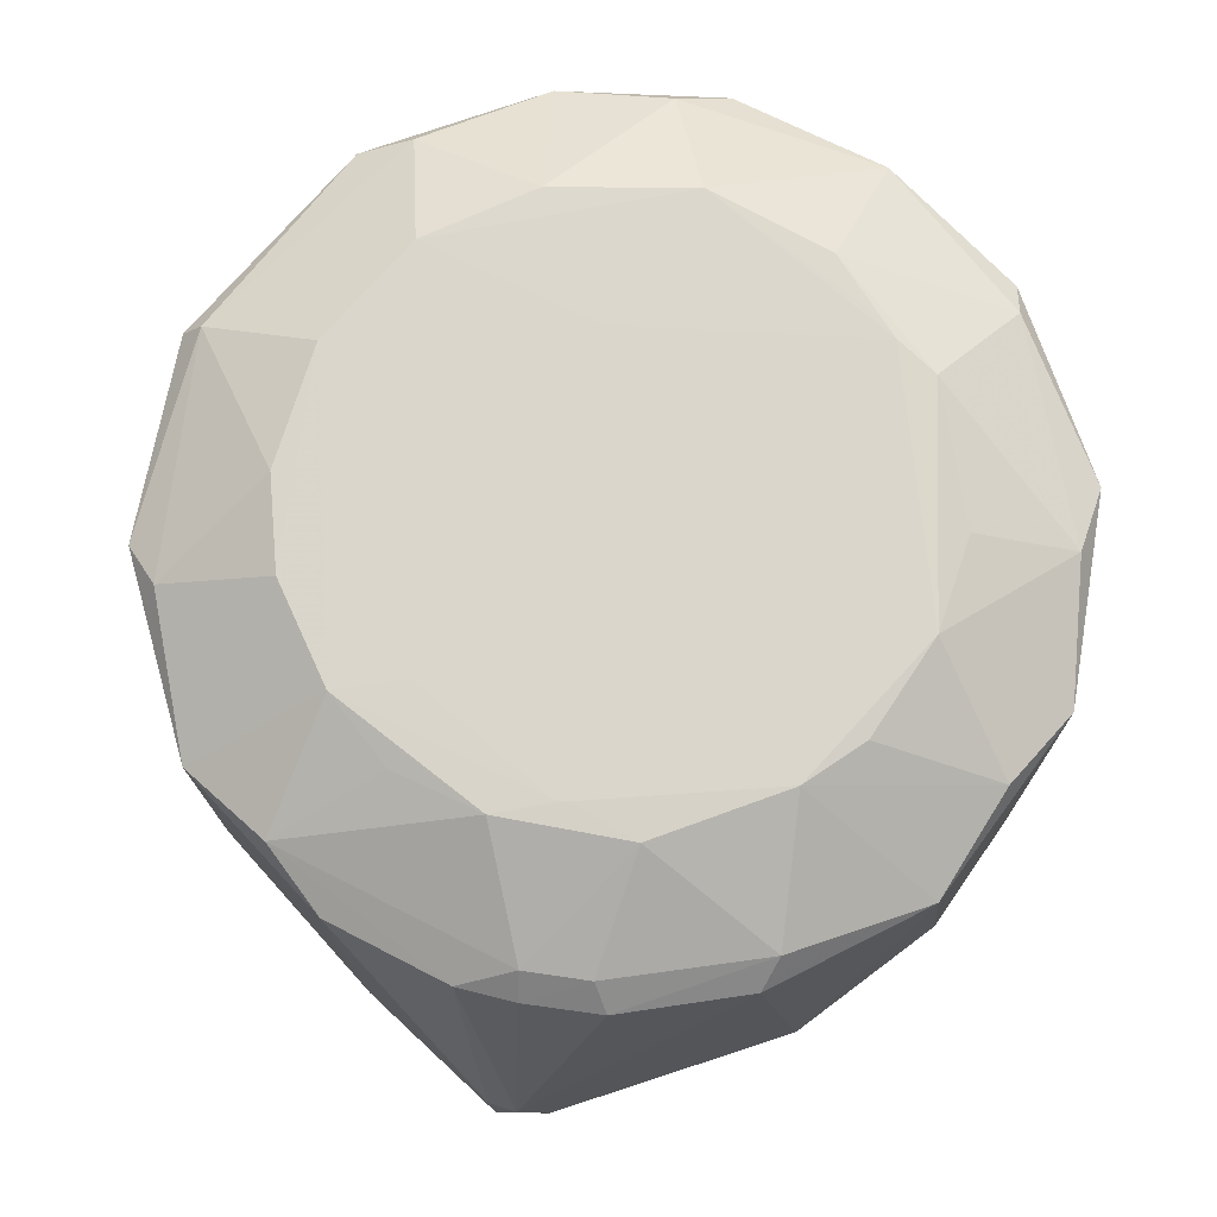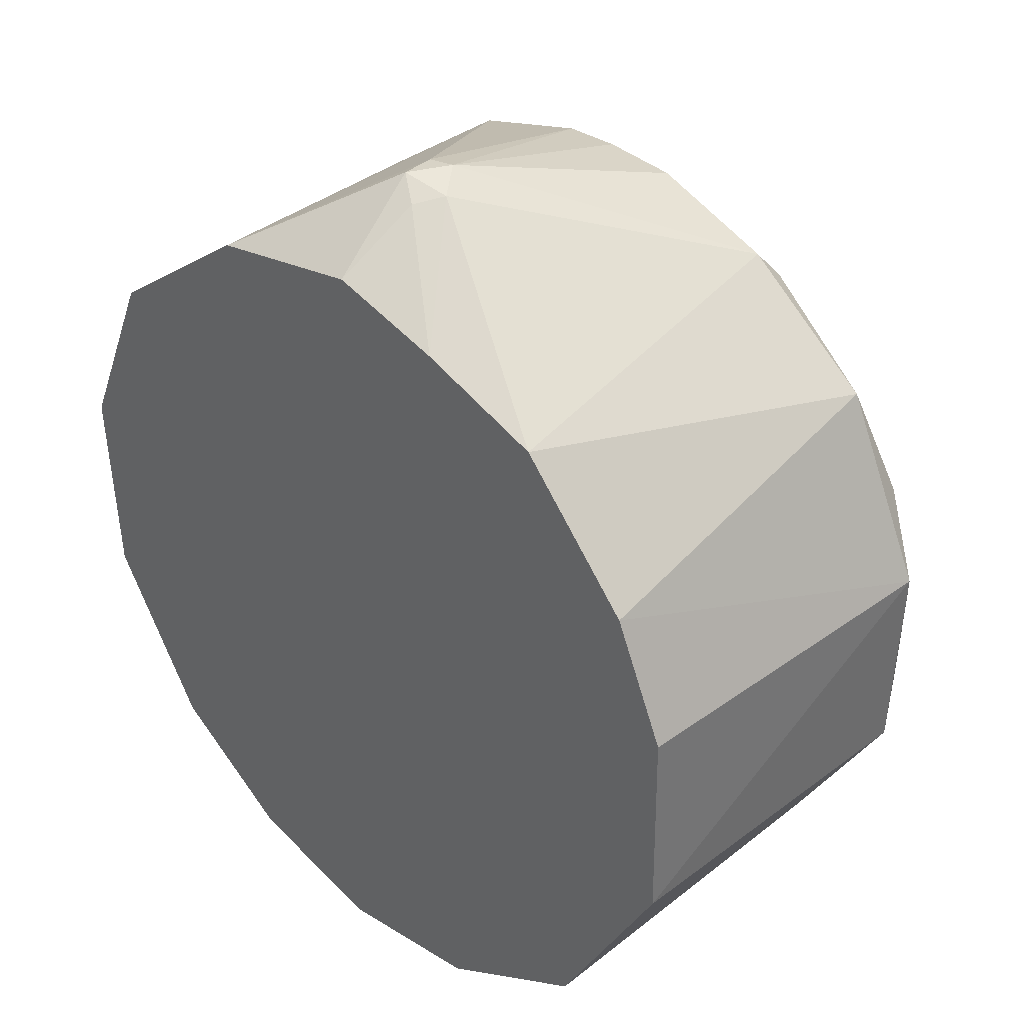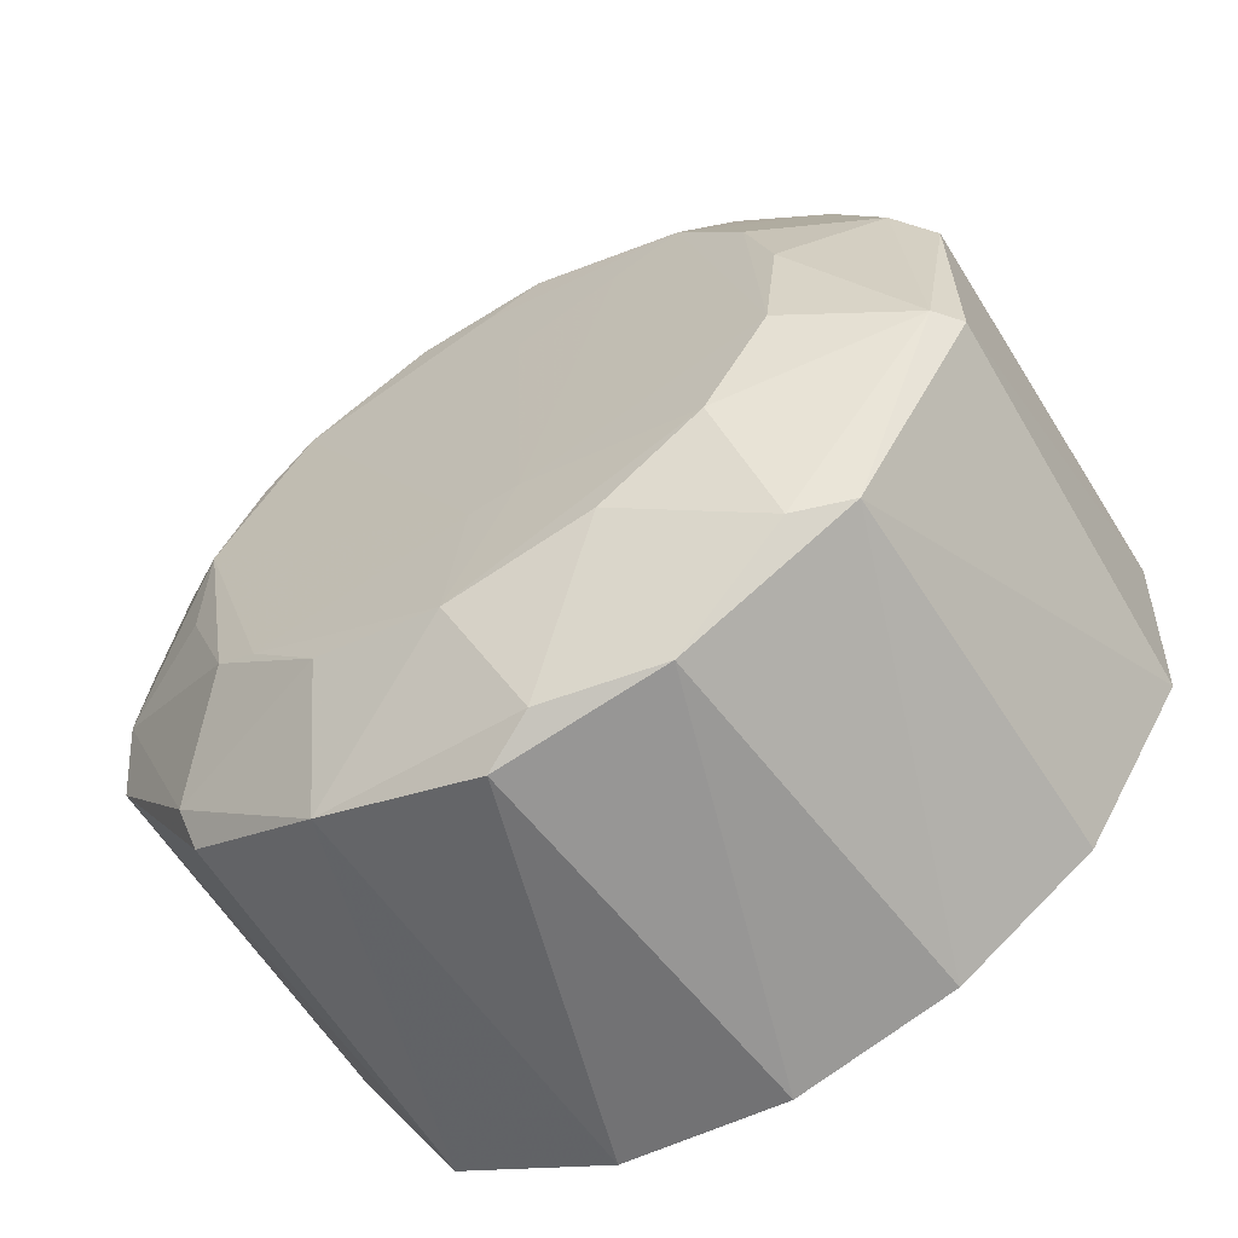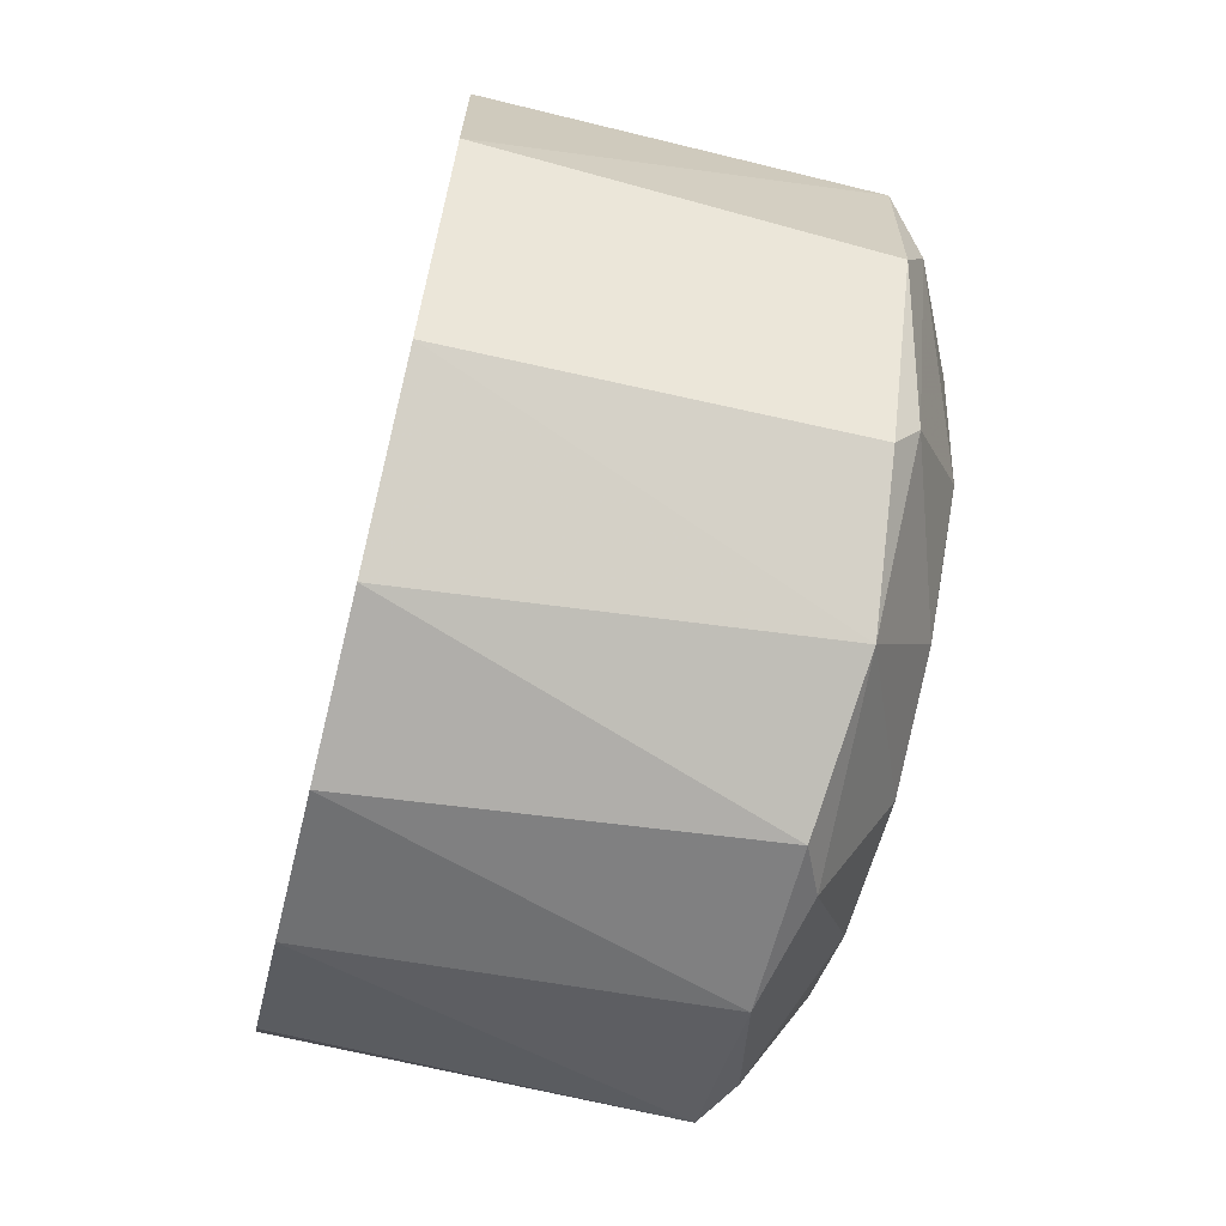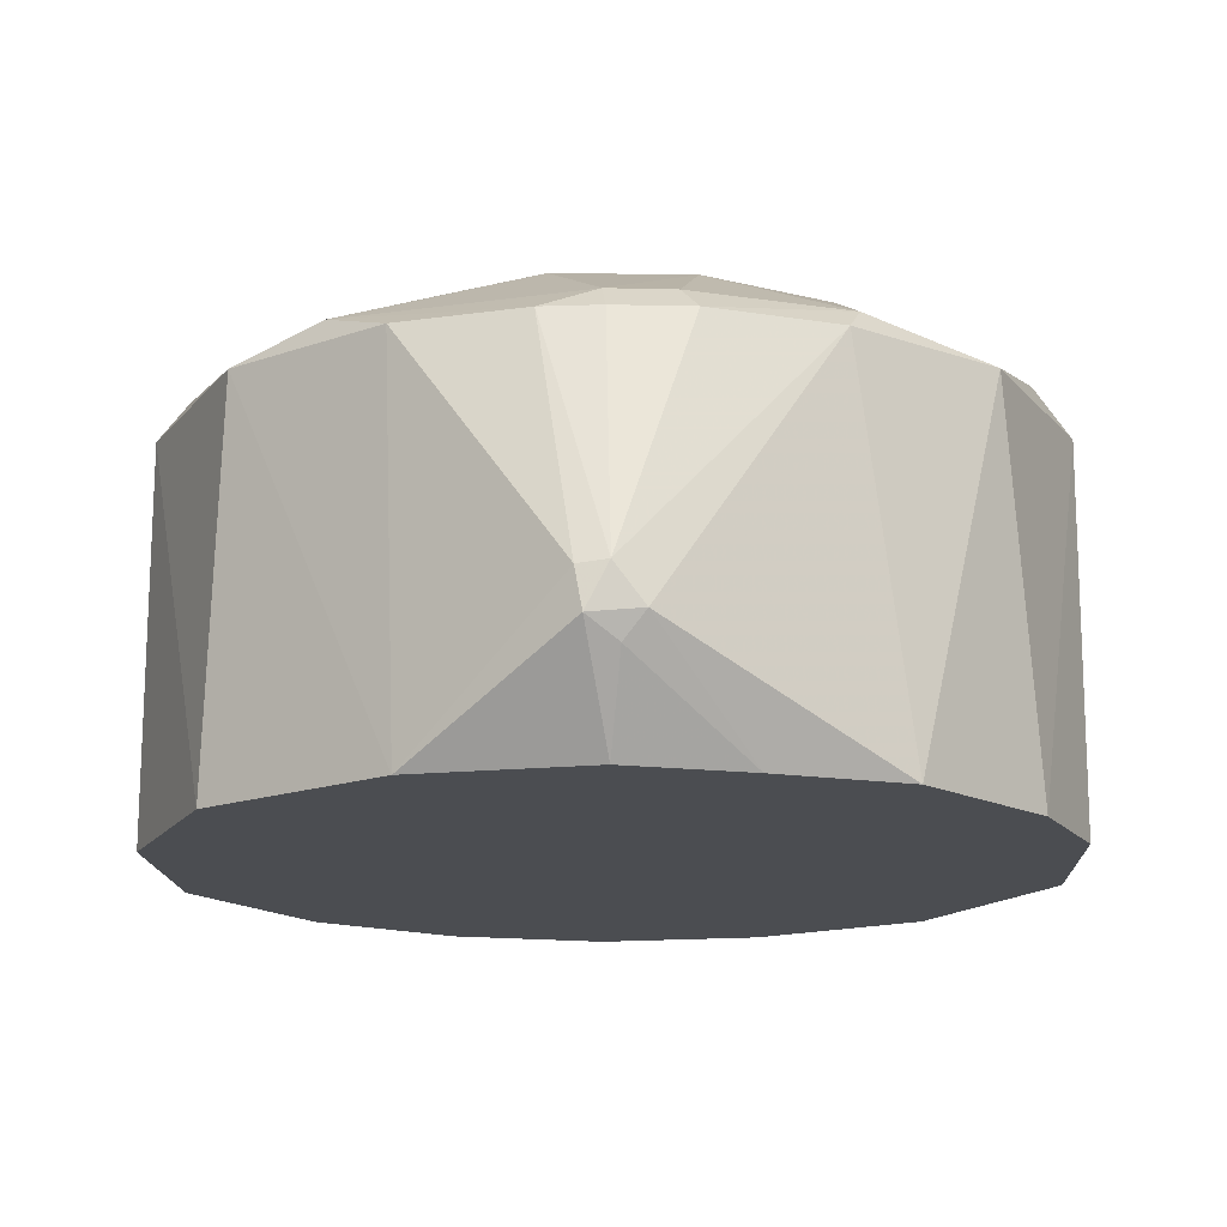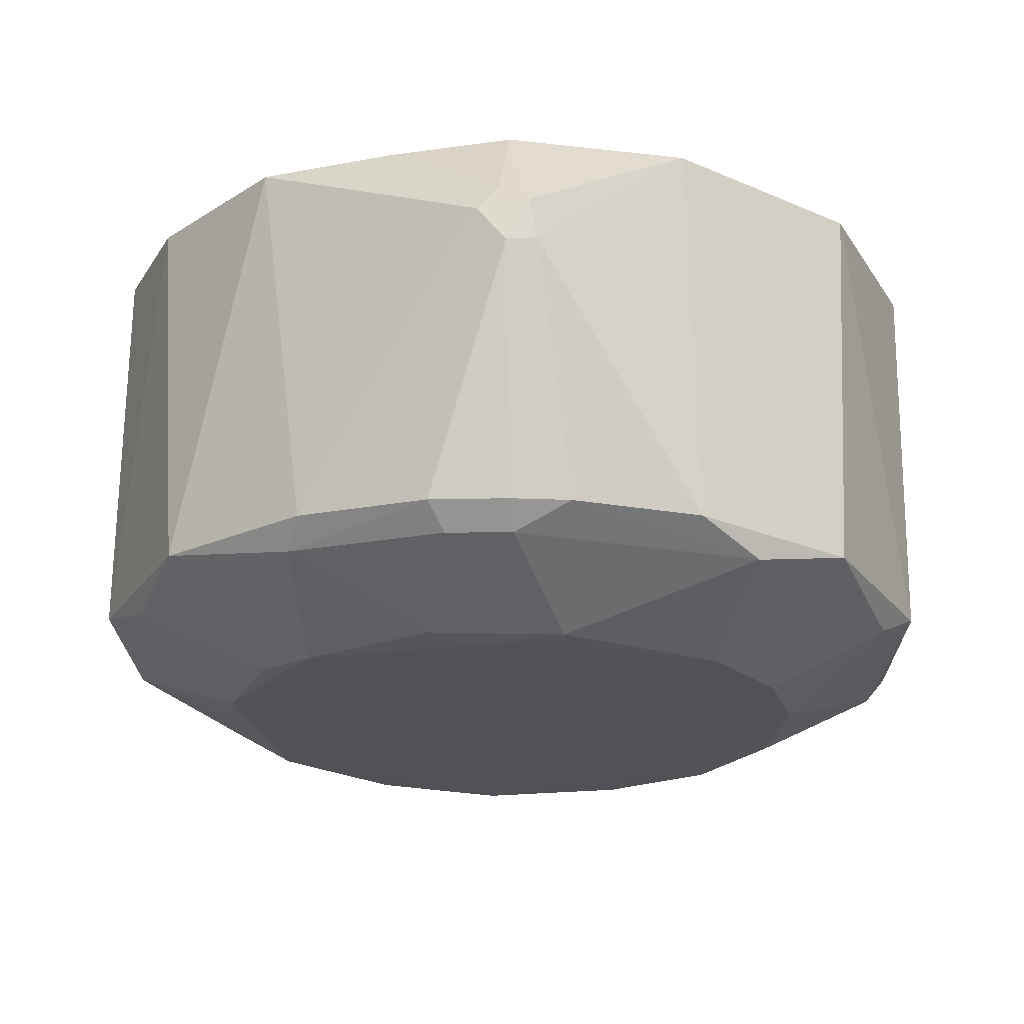
<metadata>
{"format":"obj","ext":"obj","renderer":"f3d","projection":"perspective","resolution":1024,"background":"white","views":[{"elev":73.9,"azim":11.2,"up":"+Y"},{"elev":36.7,"azim":44.7,"up":"+Z"},{"elev":-62.2,"azim":-148.4,"up":"+Z"},{"elev":-68.8,"azim":76.2,"up":"+Z"},{"elev":-15.7,"azim":1.0,"up":"+Y"},{"elev":68.0,"azim":-179.5,"up":"+Z"}]}
</metadata>
<code>
v -0.01755 0.06792 0.04115
v -0.03575 0.06795 0.02755
v -0.04449 0.06795 0.007998
v -0.04349 0.06795 -0.01384
v -0.03251 0.06795 -0.032
v -0.03199 0.1076 -0.03302
v 0.03229 0.06795 -0.03272
v 0.015 0.06795 -0.04314
v 0.01873 0.1094 -0.04073
v -0.002159 0.06795 -0.04585
v 0.04425 0.06795 -0.01096
v -0.02977 0.1165 -0.01018
v -0.004978 0.1167 -0.01684
v -0.02313 0.1165 -0.02171
v -0.01462 0.1077 -0.04327
v 0.002535 0.1078 -0.04582
v -0.01841 0.06795 -0.04178
v -0.02649 0.1102 -0.03446
v -0.01271 0.1164 -0.02919
v 0.04366 0.1077 -0.01326
v 0.04435 0.1078 0.008666
v 0.03044 0.1166 0.006368
v 0.02084 0.1167 0.02229
v 0.02604 0.1163 0.01699
v 5.843e-05 0.1167 -0.01726
v 0.04396 0.06795 0.0104
v 0.03838 0.06795 0.02307
v -0.002747 0.1102 -0.04352
v 0.03509 0.1078 0.0284
v 0.02622 0.06794 0.03661
v 0.02093 0.1077 0.0394
v 0.03183 0.1154 -0.003927
v 0.04247 0.1102 -0.005817
v 0.03334 0.1102 -0.02805
v 0.01521 0.1164 -0.02792
v -0.005558 0.1166 0.03011
v -0.02492 0.1102 0.03506
v -0.0003662 0.1102 0.04197
v -0.01892 0.1077 0.04046
v -0.006021 0.1077 0.04416
v 0.02206 0.1102 0.0362
v 0.03941 0.1102 0.01709
v 0.0328 0.1078 -0.03169
v 0.02641 0.1163 -0.01799
v 0.001215 0.1167 0.02761
v -0.003764 0.1167 0.01588
v 0.008139 0.1164 0.02992
v 0.00631 0.1102 0.04162
v -0.01494 0.1156 0.02762
v -0.02159 0.1165 0.02192
v -0.04413 0.1076 -0.01158
v 0.002119 0.1165 -0.03196
v 0.02216 0.1165 -0.02061
v -0.01455 0.1166 0.01944
v 0.00799 0.1077 0.04399
v 0.0005824 0.08321 0.05155
v 0.003559 0.07939 0.05066
v -0.002396 0.08287 0.05119
v -0.0342 0.1078 0.02944
v -0.04035 0.1102 0.01375
v -0.02843 0.1165 0.01247
v -0.03118 0.1164 0.002915
v -0.04202 0.1102 -0.01172
v 0.0192 0.1165 -0.02303
v -1e-07 0.1167 0.02771
v 0.01287 0.06793 0.04127
v 0.0003966 0.06795 0.0446
v -1e-07 0.1077 0.04446
v -0.001663 0.07878 0.05156
v -0.04409 0.1077 0.009898
v 0.001387 0.07671 0.04992
f 1 2 3
f 3 4 1
f 1 4 5
f 5 4 6
f 7 8 9
f 8 1 10
f 1 8 7
f 7 11 1
f 12 13 14
f 15 16 10
f 16 8 10
f 8 16 9
f 5 6 17
f 15 17 6
f 17 15 10
f 1 17 10
f 5 17 1
f 15 6 18
f 15 18 19
f 19 18 14
f 11 20 21
f 7 20 11
f 22 23 24
f 22 25 23
f 11 26 1
f 27 26 21
f 26 11 21
f 19 28 15
f 28 16 15
f 16 28 9
f 29 27 21
f 29 30 27
f 30 29 31
f 32 22 33
f 20 33 21
f 34 33 20
f 34 9 35
f 36 37 38
f 39 40 37
f 37 40 38
f 41 29 23
f 29 41 31
f 24 23 42
f 29 42 23
f 21 42 29
f 24 42 22
f 33 42 21
f 33 22 42
f 43 20 7
f 20 43 34
f 9 43 7
f 34 43 9
f 32 44 22
f 35 44 34
f 33 44 32
f 44 33 34
f 25 45 23
f 13 45 25
f 46 45 13
f 23 47 41
f 41 47 48
f 45 47 23
f 36 47 45
f 48 47 38
f 38 47 36
f 37 49 50
f 50 49 36
f 36 49 37
f 4 3 51
f 4 51 6
f 25 52 13
f 52 28 19
f 28 52 9
f 35 9 52
f 14 13 52
f 14 52 19
f 44 53 22
f 25 22 53
f 44 35 53
f 52 25 53
f 50 54 12
f 12 54 13
f 46 13 54
f 55 56 31
f 41 55 31
f 41 48 55
f 31 57 30
f 56 57 31
f 40 39 58
f 56 40 58
f 1 58 39
f 37 50 59
f 60 59 50
f 37 59 39
f 1 39 59
f 1 59 2
f 50 61 60
f 60 61 62
f 50 12 61
f 62 61 12
f 63 60 62
f 62 12 63
f 51 63 6
f 14 63 12
f 63 18 6
f 18 63 14
f 52 64 35
f 53 35 64
f 53 64 52
f 45 46 65
f 54 65 46
f 50 65 54
f 36 65 50
f 45 65 36
f 66 67 1
f 30 66 27
f 57 66 30
f 66 26 27
f 26 66 1
f 56 68 40
f 55 68 56
f 40 68 38
f 48 38 68
f 55 48 68
f 67 69 1
f 1 69 58
f 57 56 69
f 58 69 56
f 63 51 70
f 63 70 60
f 51 3 70
f 59 60 70
f 2 70 3
f 59 70 2
f 66 71 67
f 66 57 71
f 71 69 67
f 69 71 57

</code>
